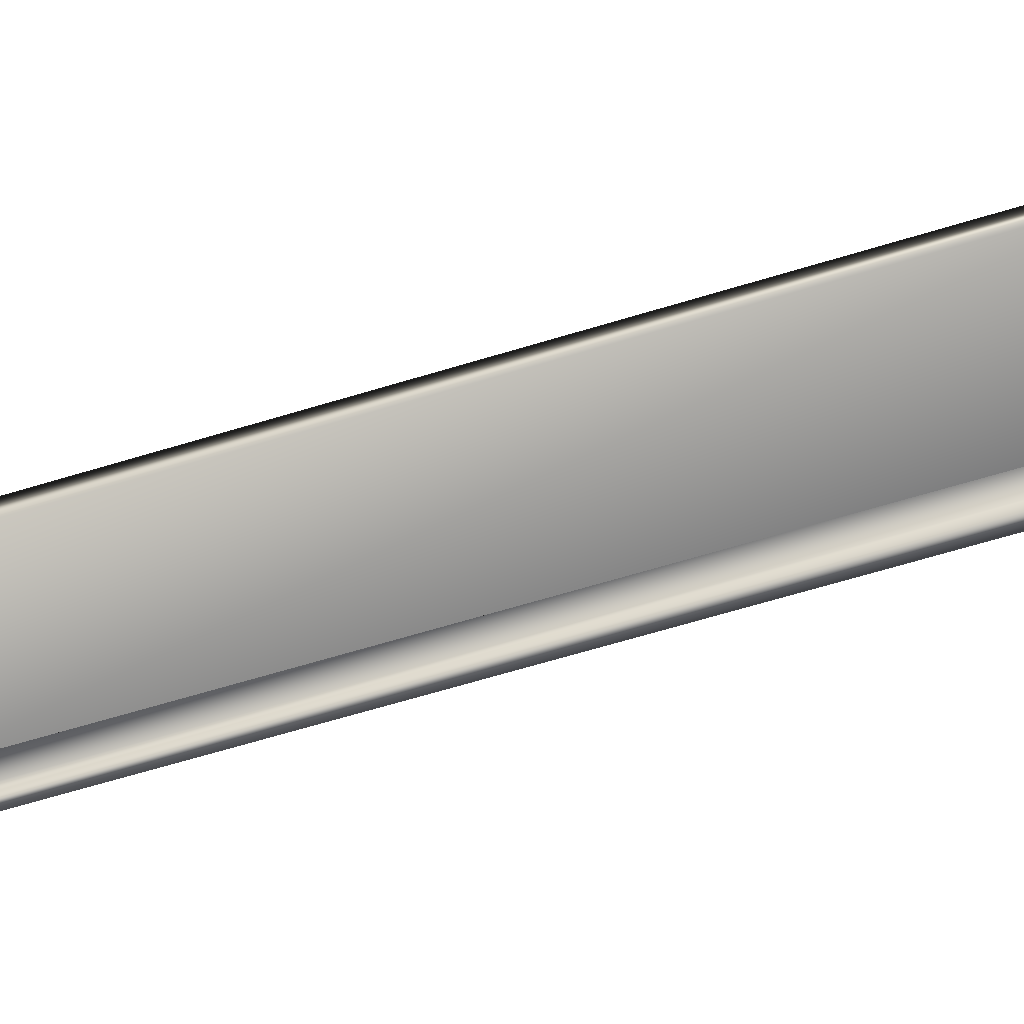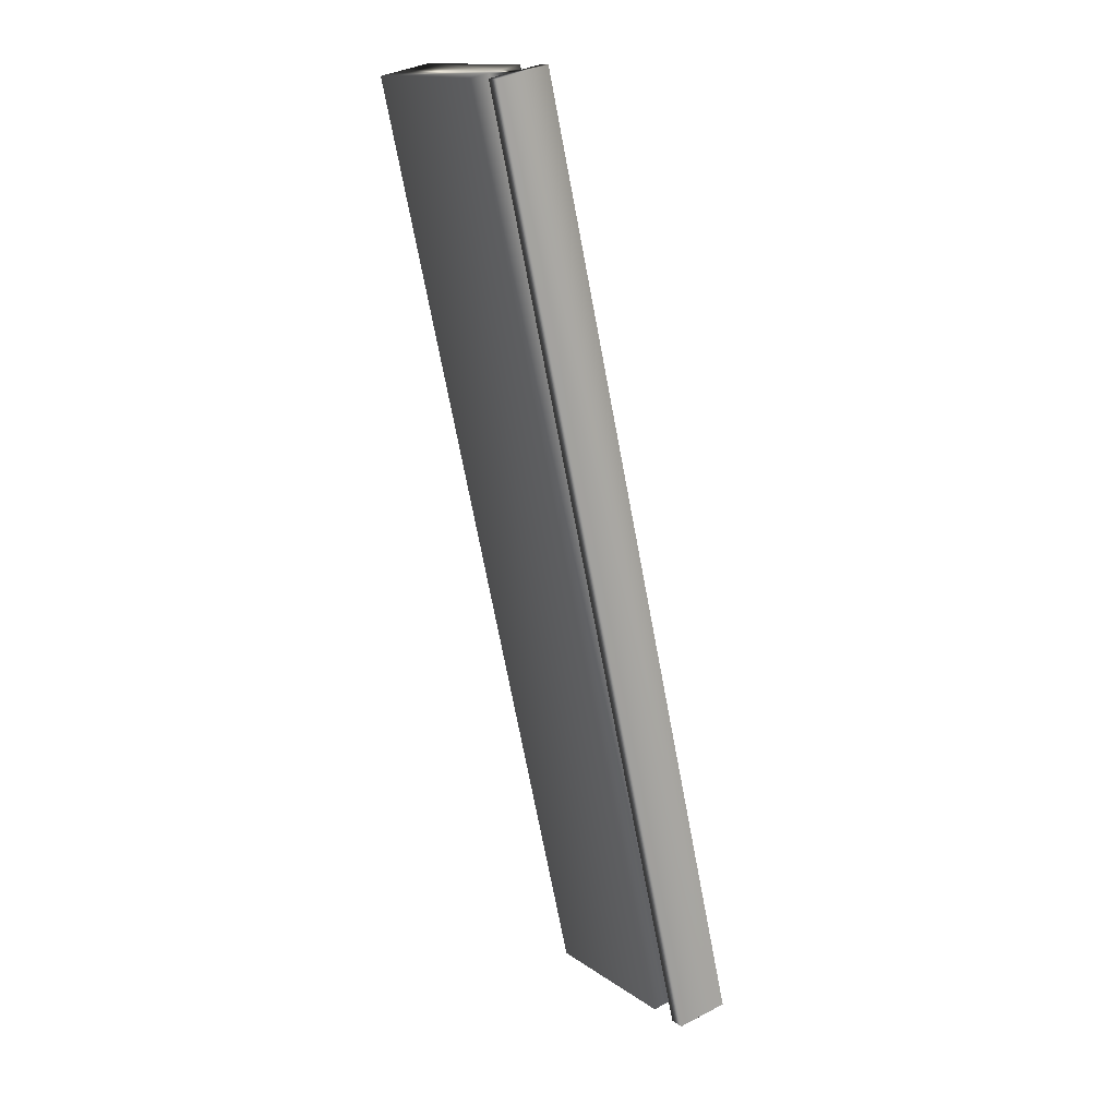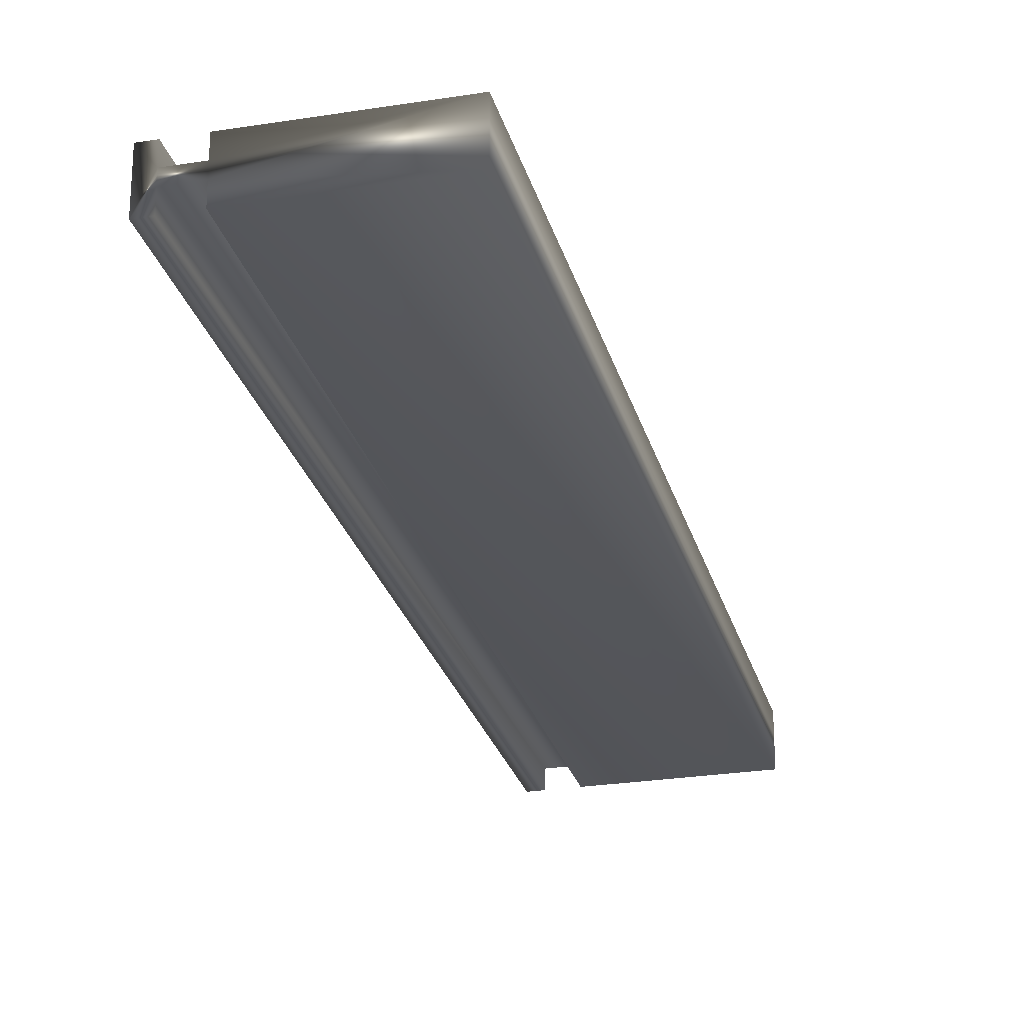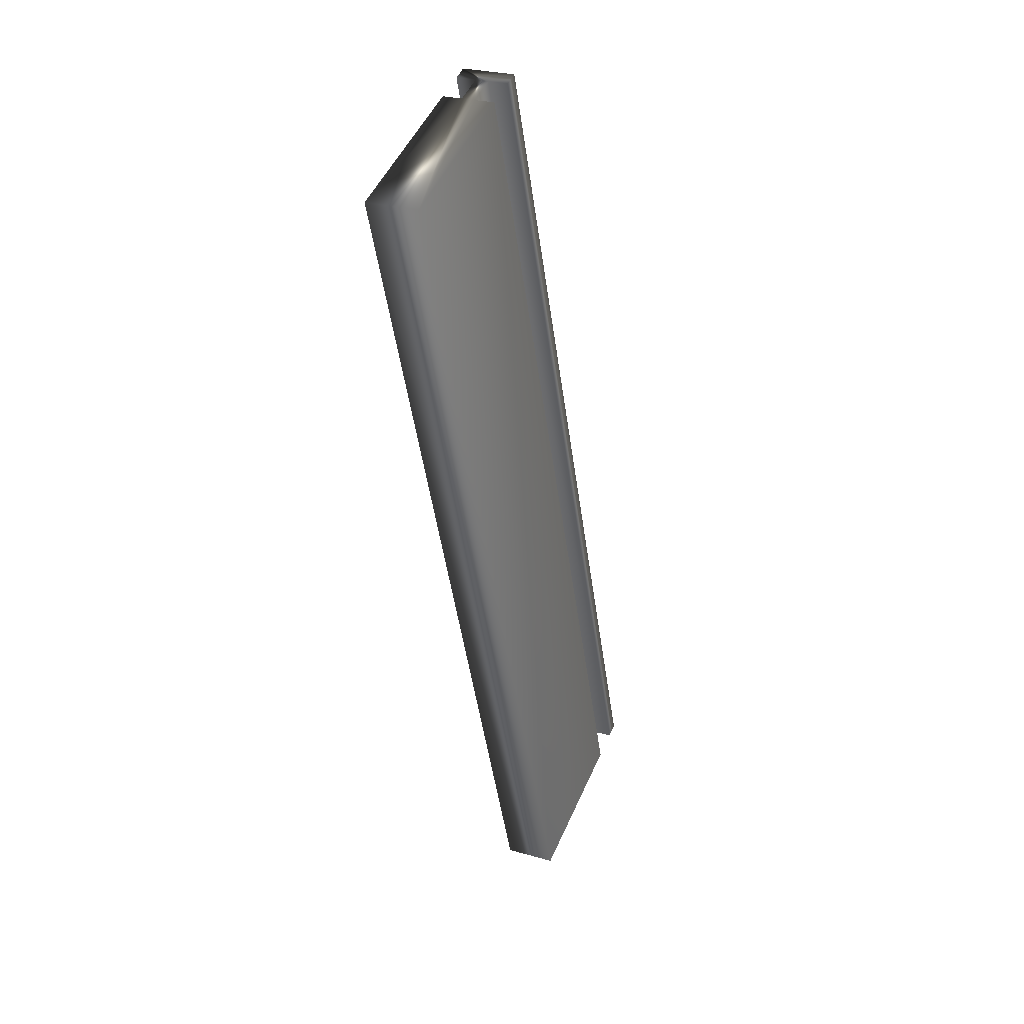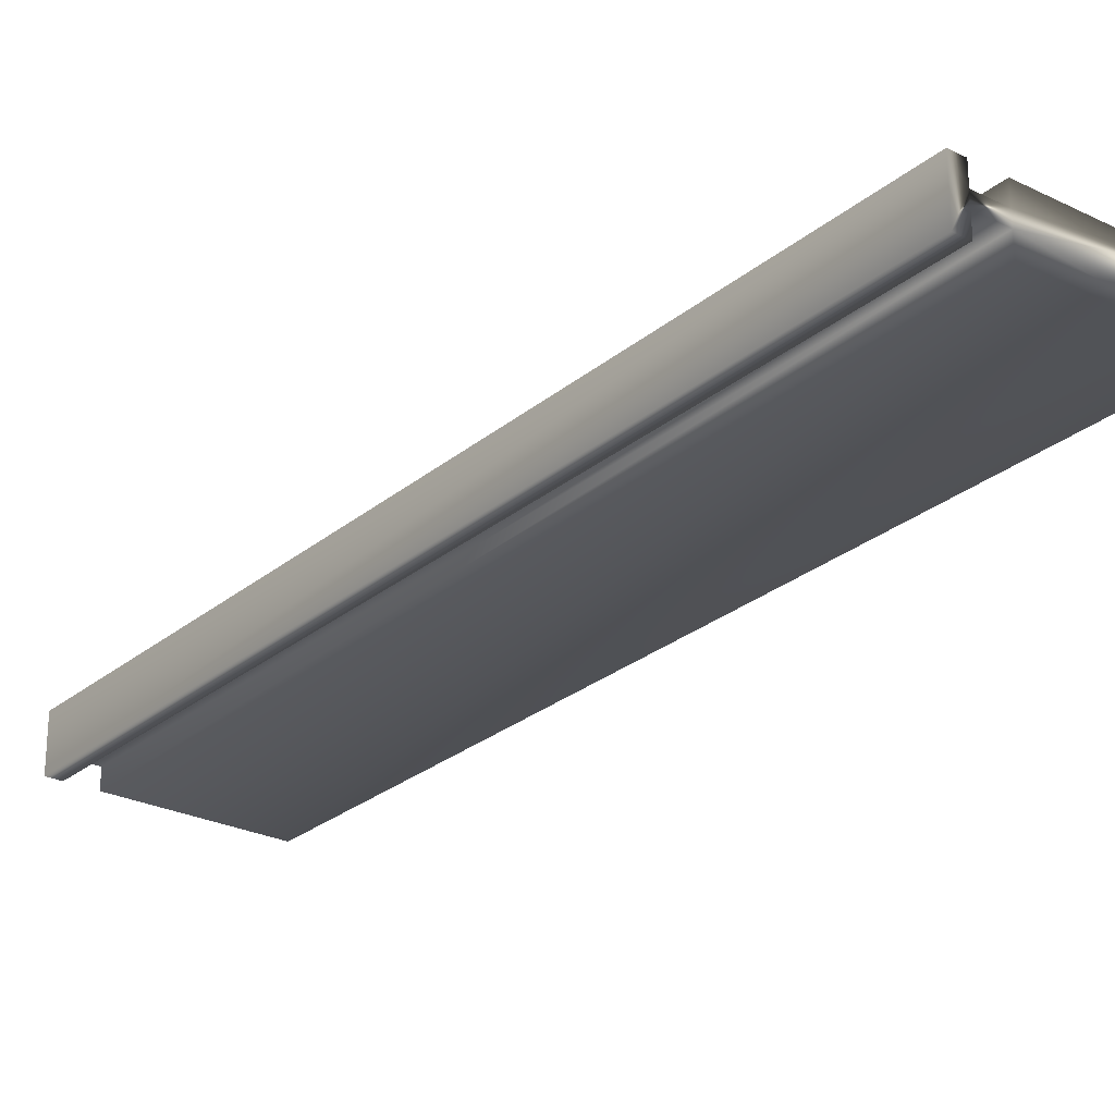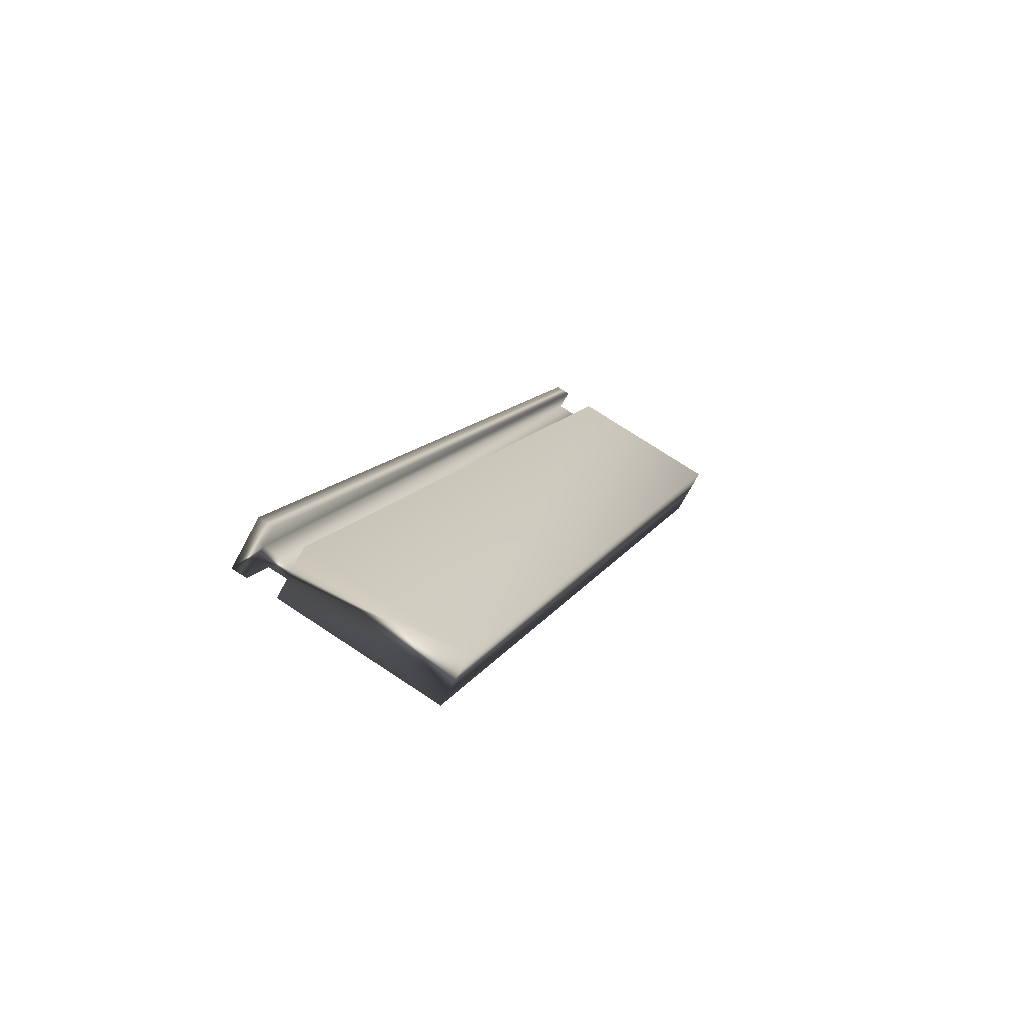
<metadata>
{"format":"obj","ext":"obj","renderer":"f3d","projection":"perspective","resolution":1024,"background":"white","views":[{"elev":-70.1,"azim":125.5,"up":"+Y"},{"elev":35.9,"azim":-124.4,"up":"+Z"},{"elev":-26.2,"azim":33.2,"up":"+Y"},{"elev":26.9,"azim":114.0,"up":"+Z"},{"elev":-26.3,"azim":-18.9,"up":"+Y"},{"elev":-70.3,"azim":-28.1,"up":"+Z"}]}
</metadata>
<code>
v -80.48 9.339 -95.53
v -80.48 9.26 -95.53
v -81.72 9.339 -99.11
v -81.72 9.26 -99.11
v -80.36 9.339 -95.57
v -81.6 9.339 -99.15
v -80.36 9.26 -95.57
v -81.6 9.26 -99.15
v -79.73 9.26 -95.78
v -80.97 9.26 -99.37
v -79.73 9.469 -95.78
v -80.97 9.469 -99.37
v -80.36 9.469 -95.57
v -81.6 9.469 -99.15
v -80.36 9.391 -95.57
v -81.6 9.391 -99.15
v -80.48 9.391 -95.53
v -81.72 9.391 -99.11
v -80.48 9.469 -95.53
v -81.72 9.469 -99.11
v -81.78 9.26 -99.09
v -81.78 9.469 -99.09
v -80.54 9.469 -95.51
v -80.54 9.26 -95.51
f 1 2 3
f 3 2 4
f 5 1 6
f 6 1 3
f 7 5 8
f 8 5 6
f 9 7 10
f 10 7 8
f 11 9 12
f 12 9 10
f 11 12 13
f 13 12 14
f 15 13 16
f 16 13 14
f 15 16 17
f 17 16 18
f 19 17 20
f 20 17 18
f 4 21 3
f 3 21 22
f 3 22 18
f 18 22 20
f 3 18 6
f 6 18 16
f 6 16 10
f 10 16 12
f 12 16 14
f 10 8 6
f 19 20 23
f 23 20 22
f 2 24 4
f 4 24 21
f 2 1 24
f 24 1 17
f 24 17 23
f 23 17 19
f 17 1 15
f 15 1 5
f 15 5 11
f 11 5 9
f 9 5 7
f 11 13 15
f 24 23 21
f 21 23 22

</code>
